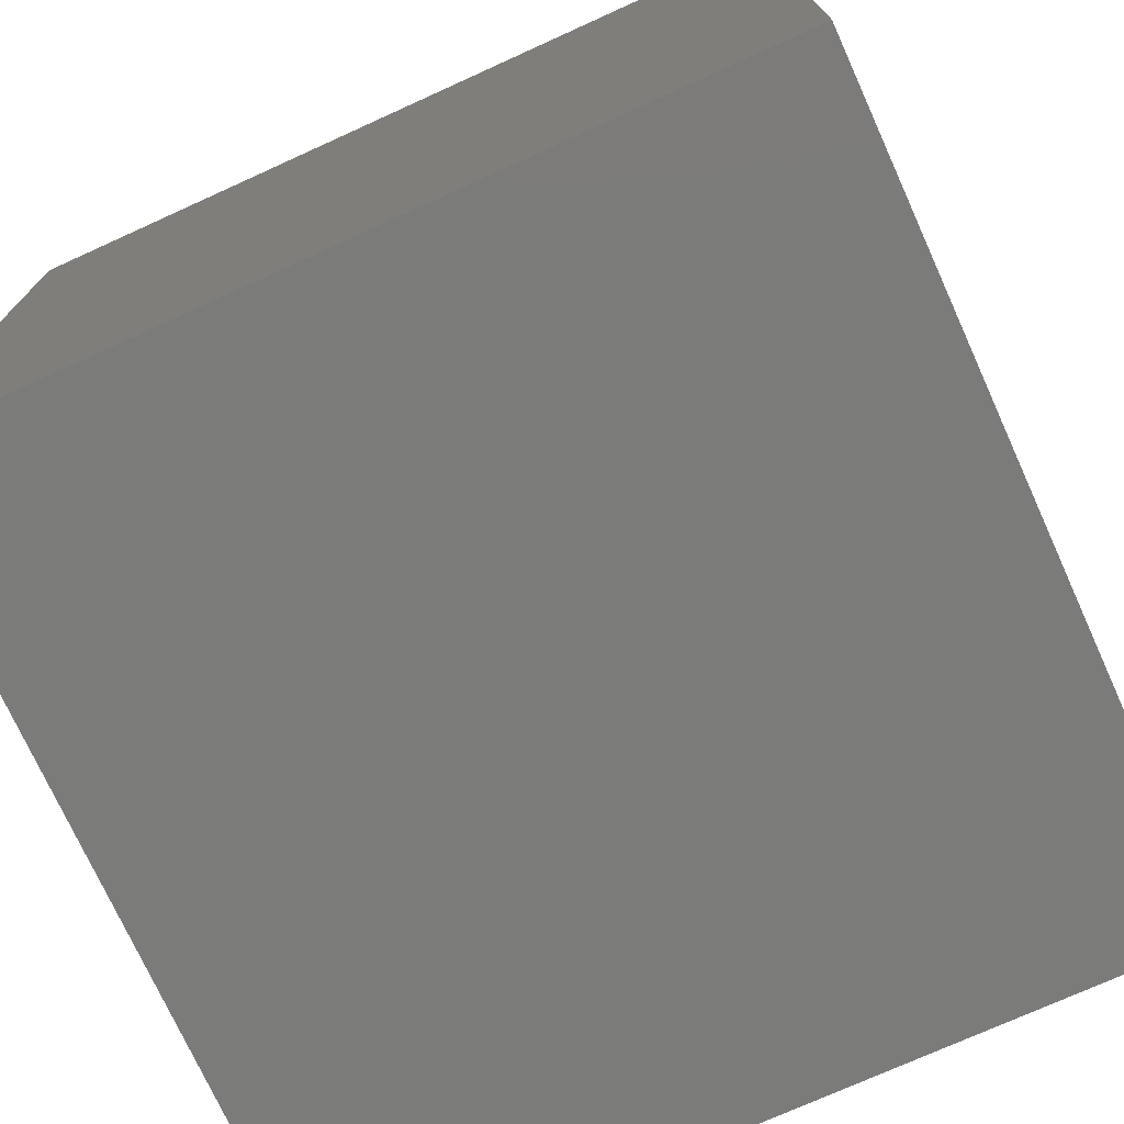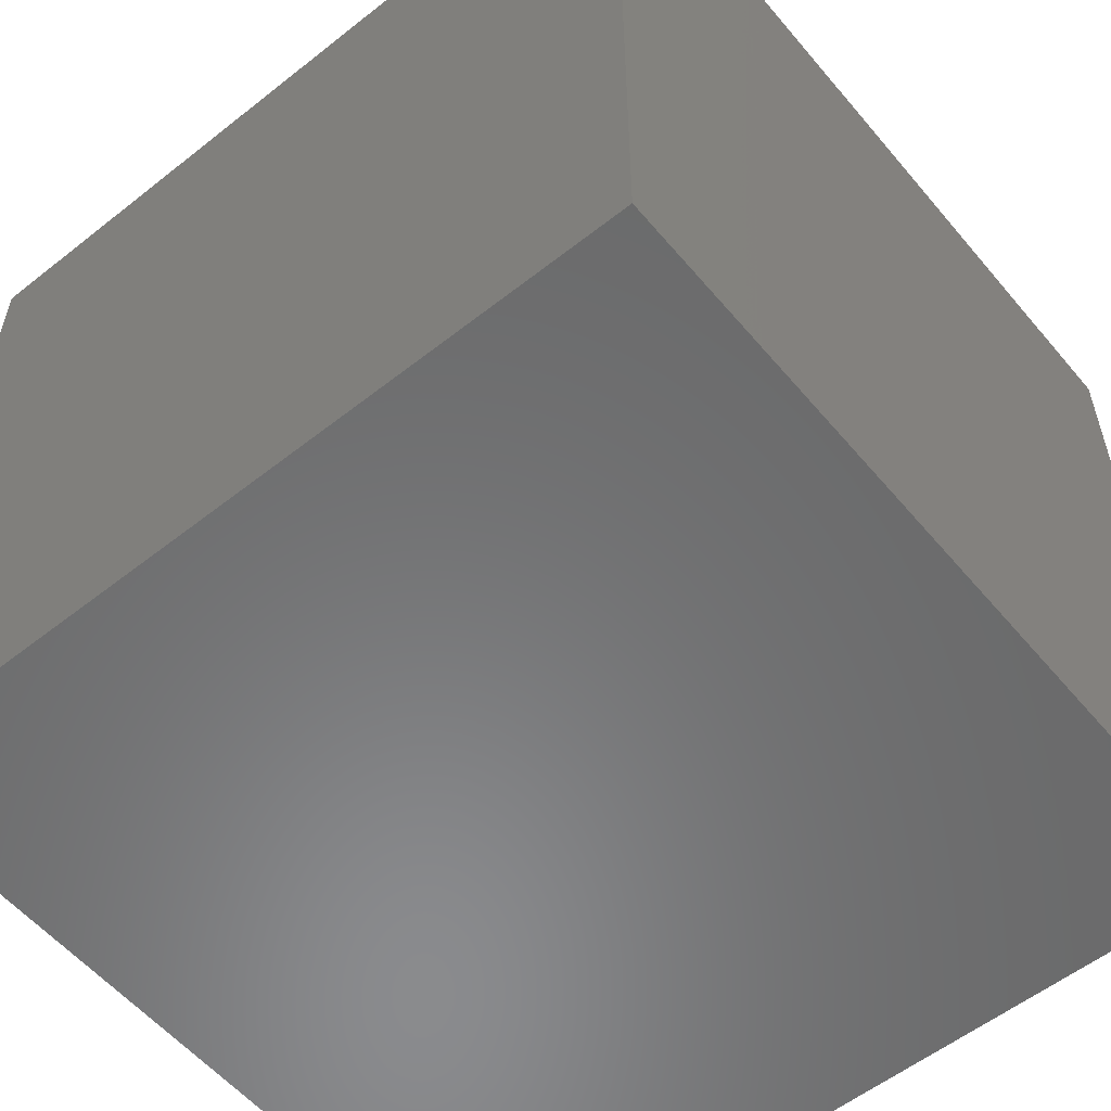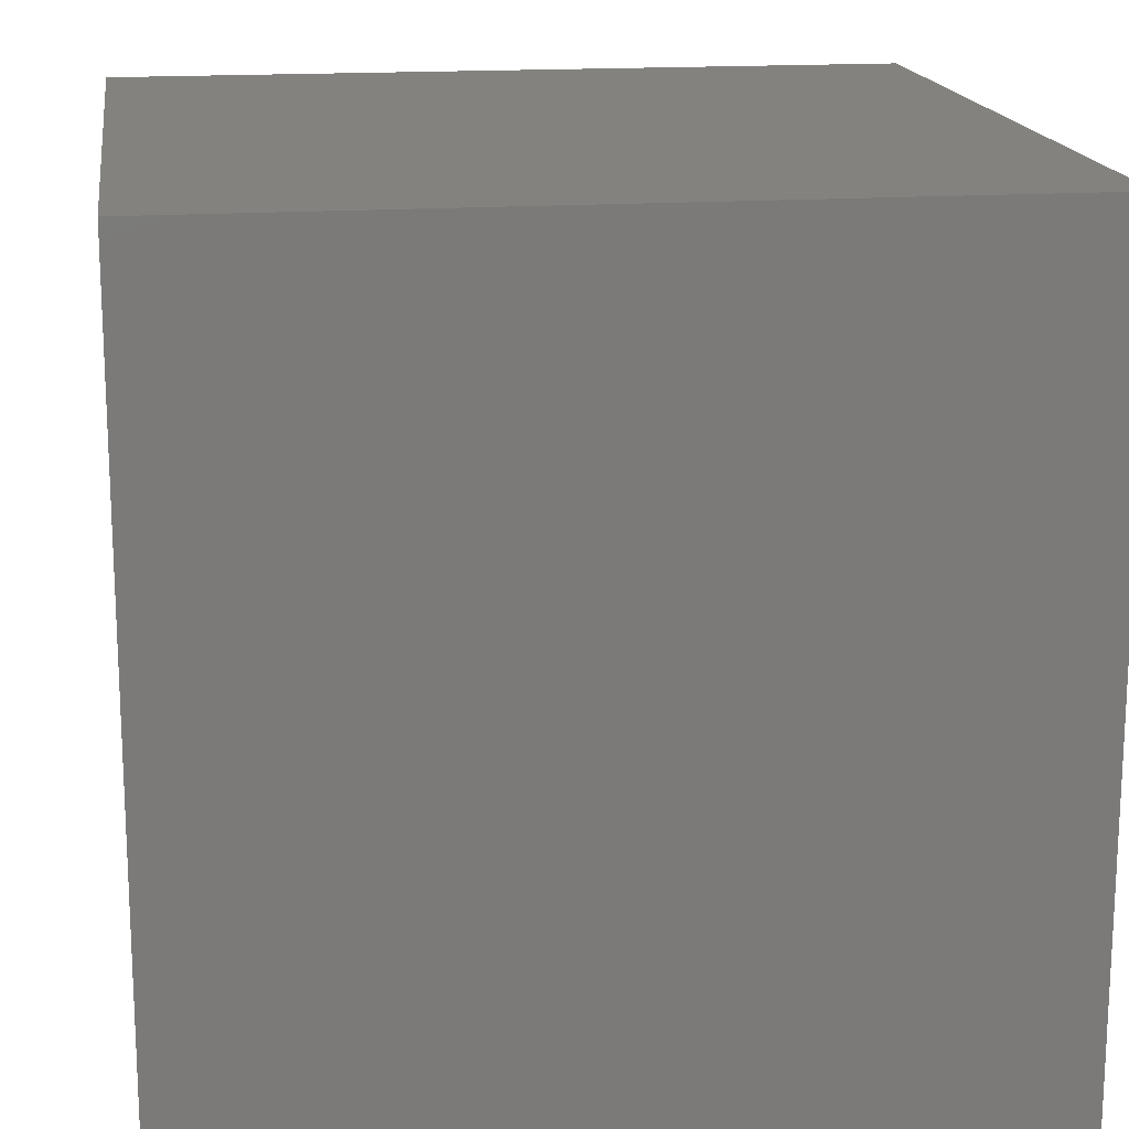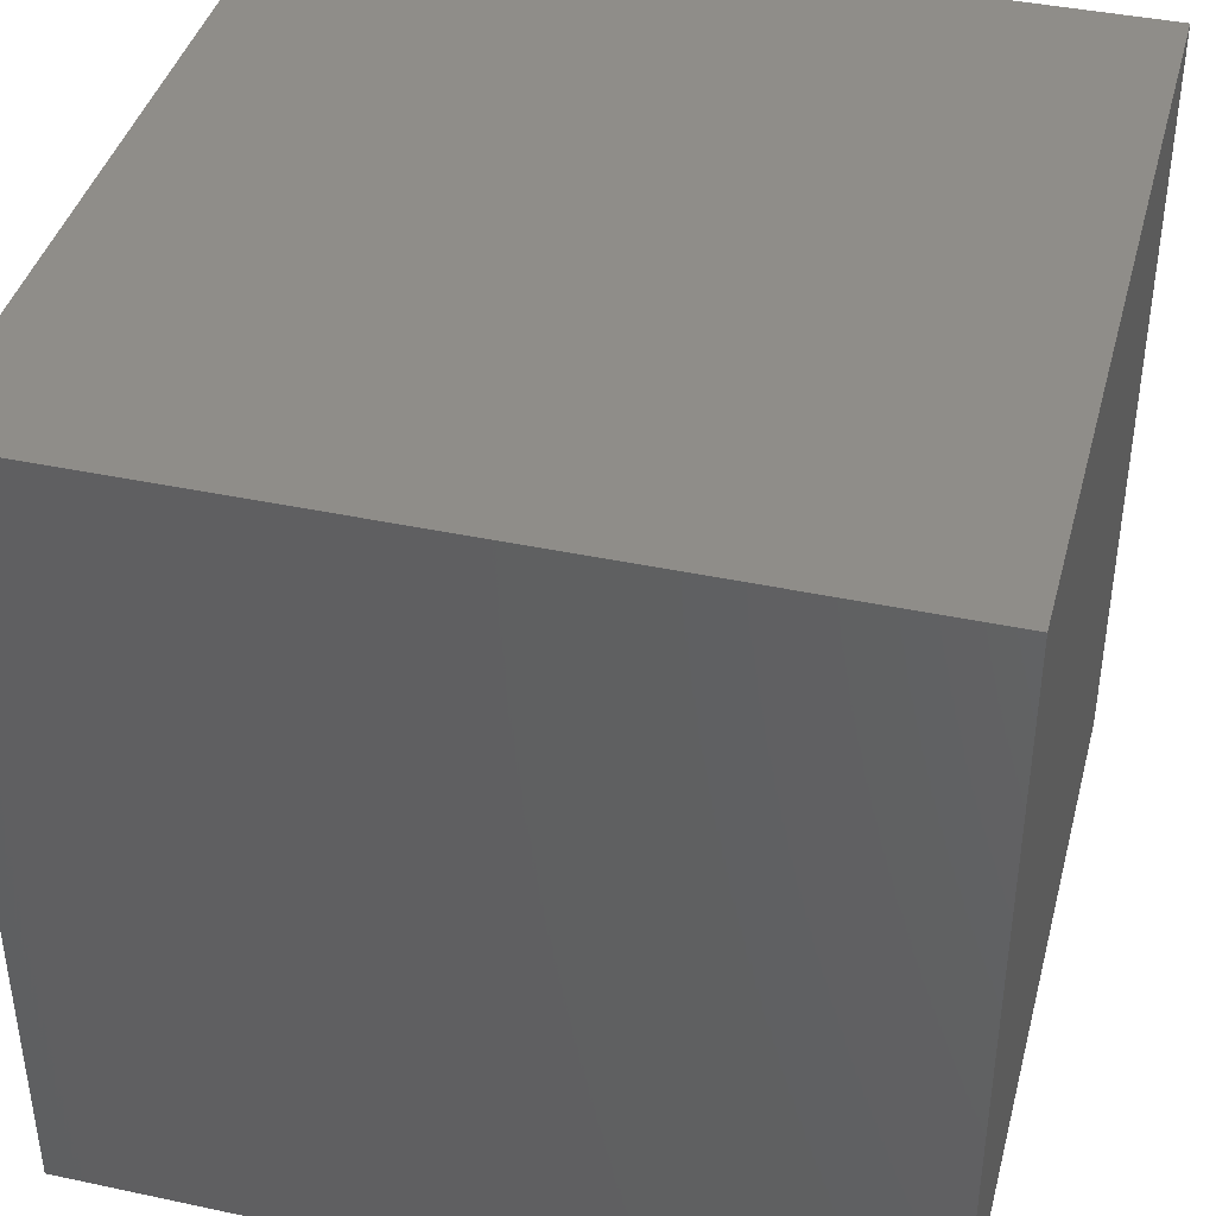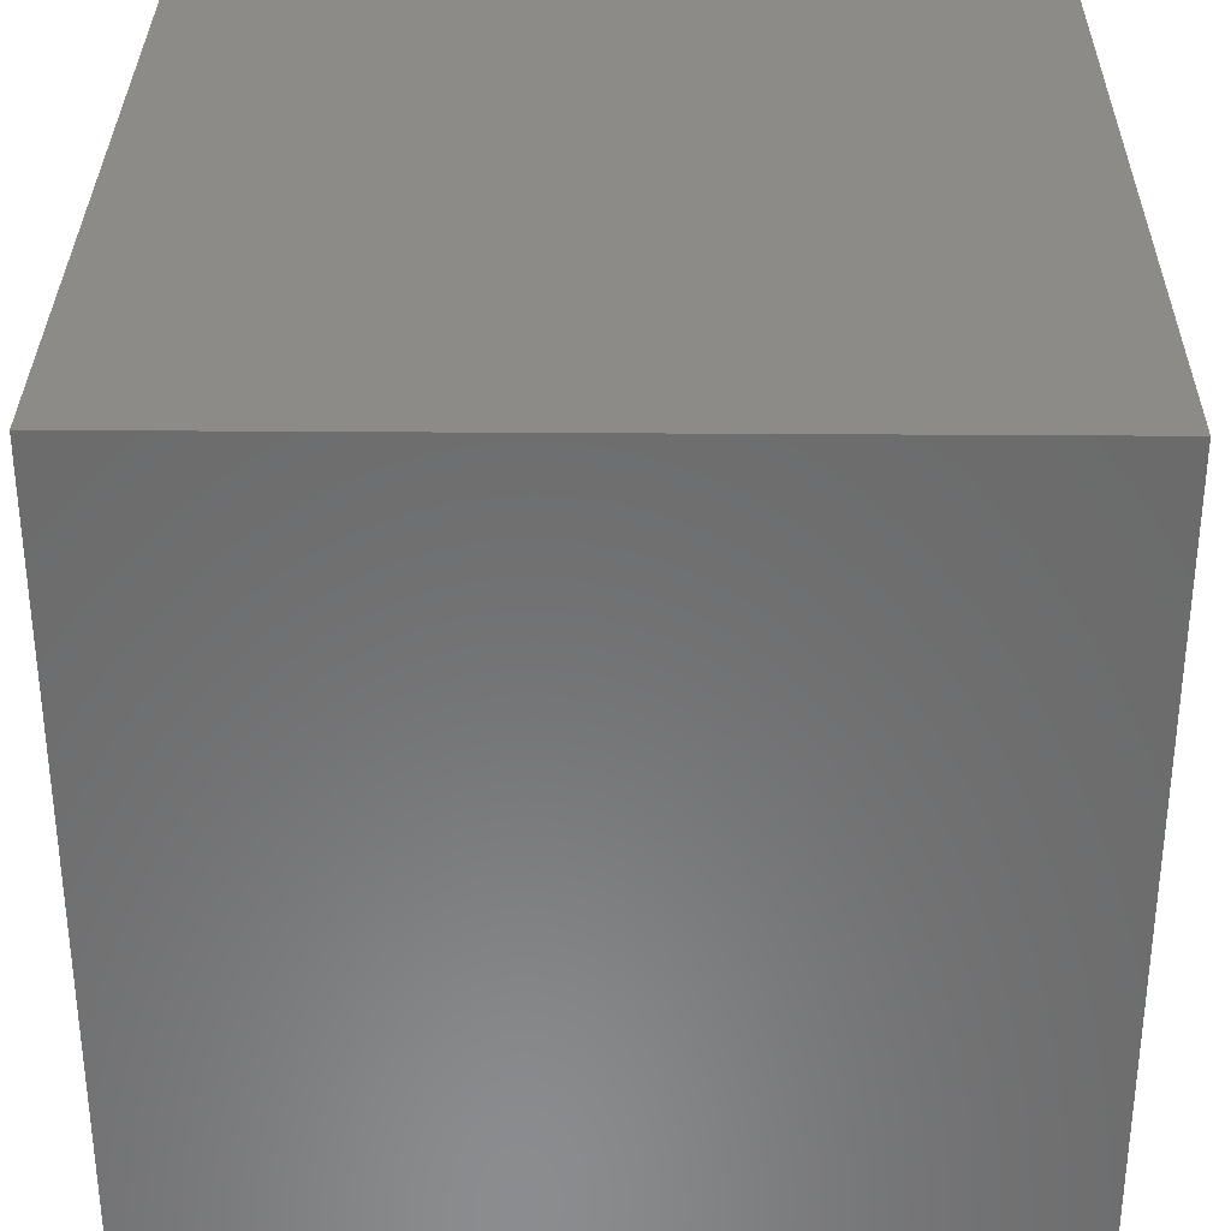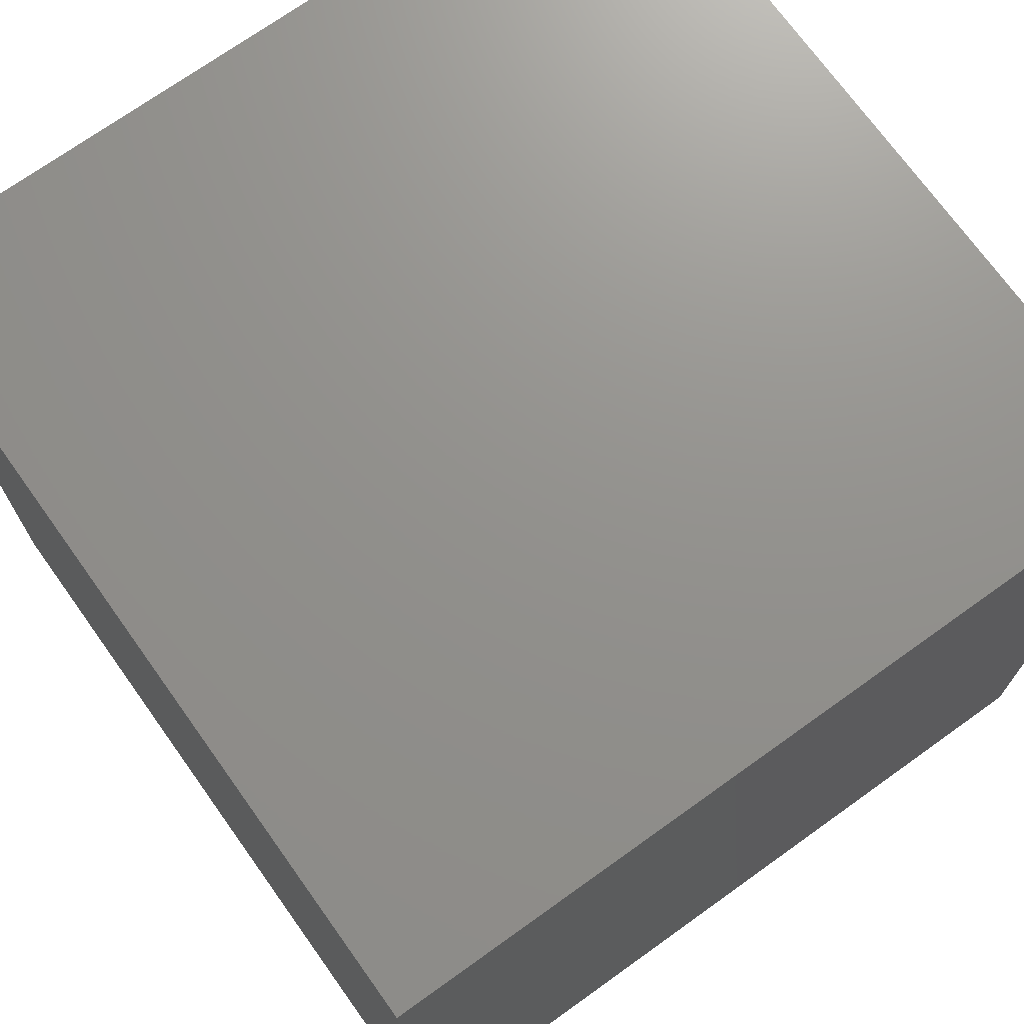
<metadata>
{"format":"stl","ext":"stl","renderer":"f3d","projection":"perspective","resolution":1024,"background":"white","views":[{"elev":-74.1,"azim":-155.6,"up":"+Y"},{"elev":-56.5,"azim":129.5,"up":"+Y"},{"elev":16.7,"azim":-98.1,"up":"+Y"},{"elev":40.8,"azim":104.6,"up":"+Z"},{"elev":32.6,"azim":90.6,"up":"+Y"},{"elev":71.9,"azim":-35.6,"up":"+Z"}]}
</metadata>
<code>
# stl→obj: 8 verts, 12 faces
v -7 4 -4
v -8 4 -4
v -7 3 -4
v -8 3 -4
v -7 3 -5
v -8 3 -5
v -7 4 -5
v -8 4 -5
f 1 2 3
f 3 2 4
f 5 6 7
f 7 6 8
f 4 6 3
f 3 6 5
f 2 8 4
f 4 8 6
f 1 7 2
f 2 7 8
f 3 5 1
f 1 5 7

</code>
